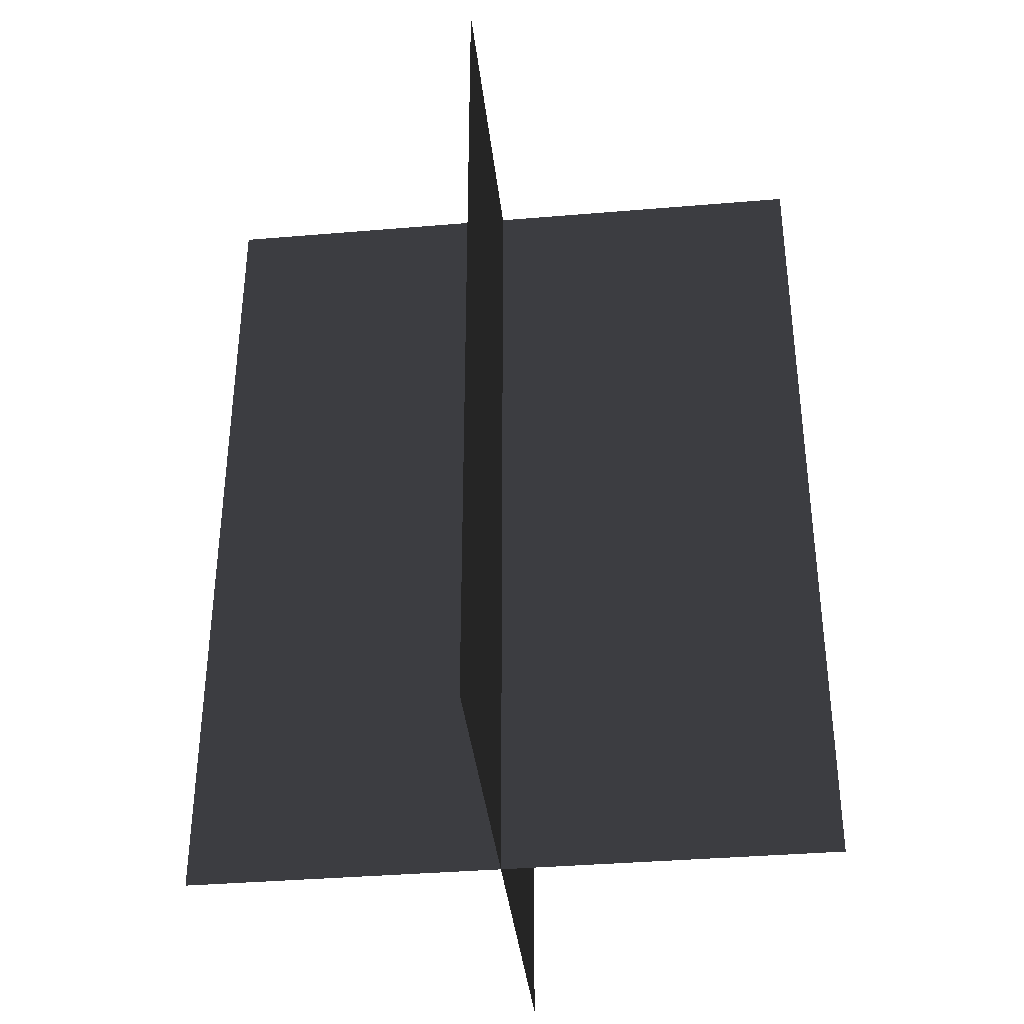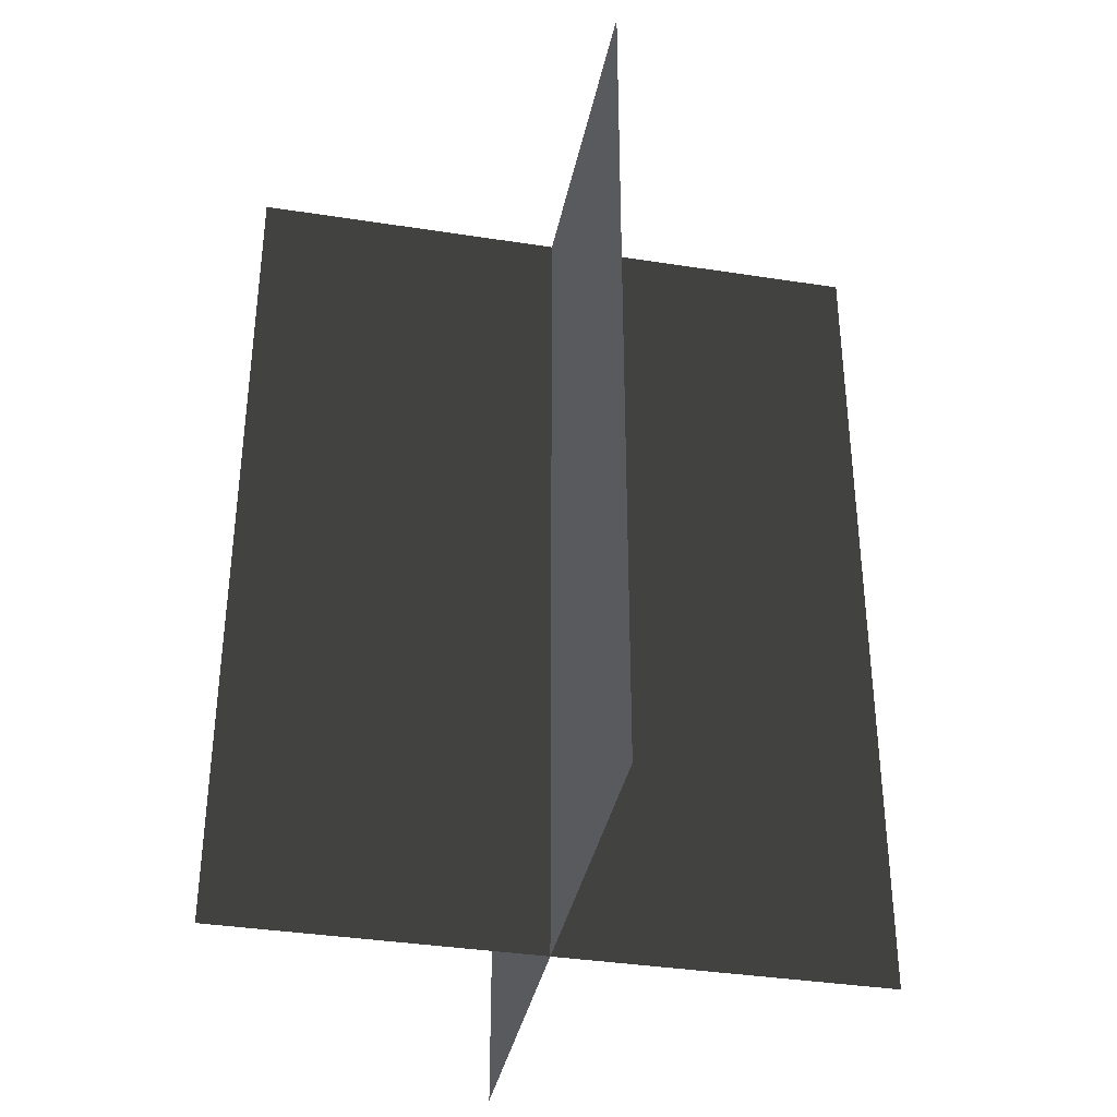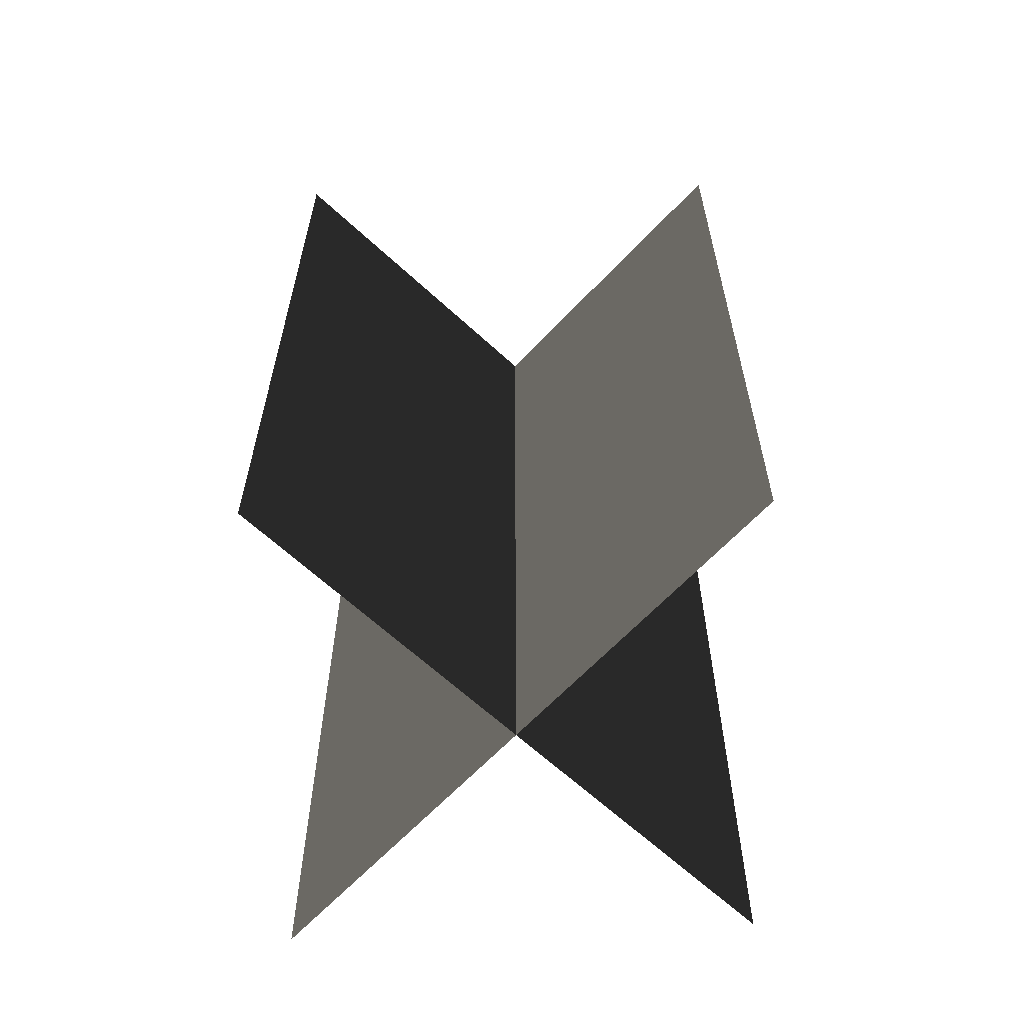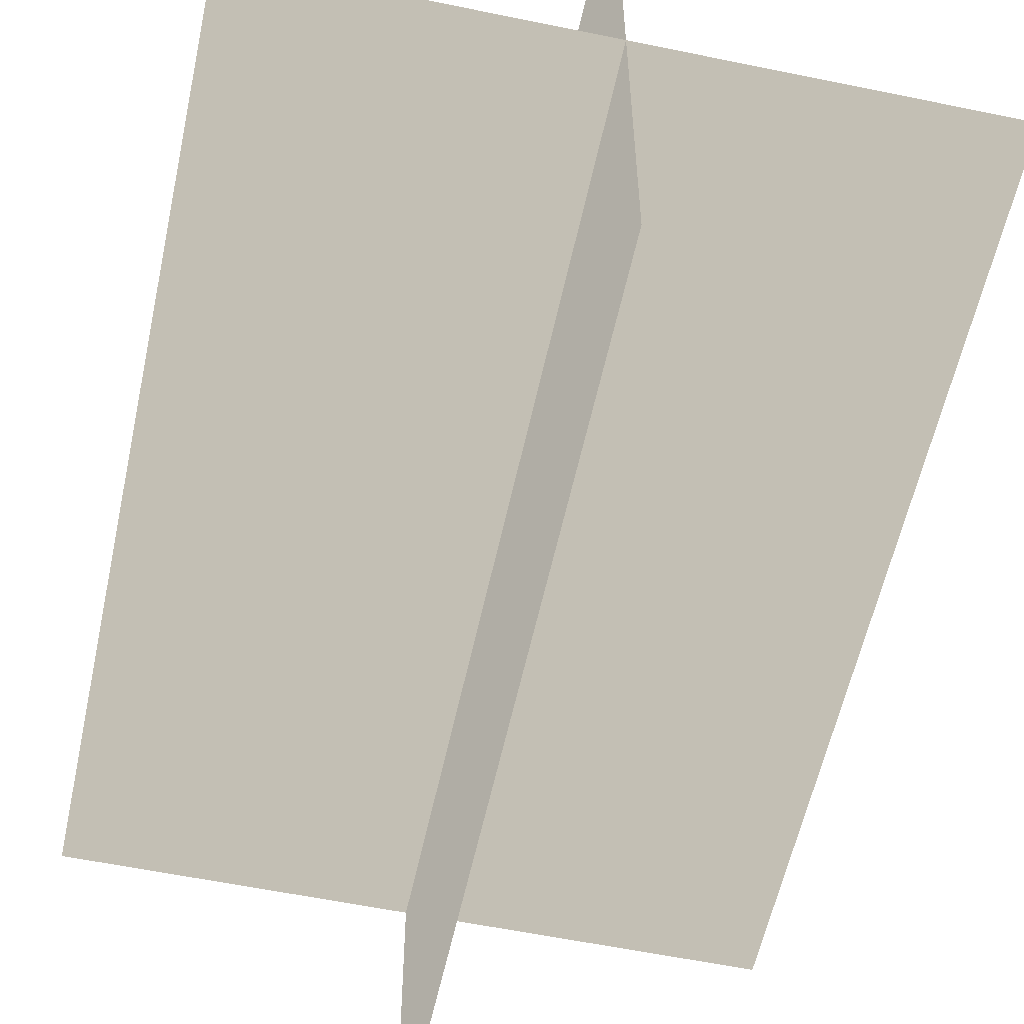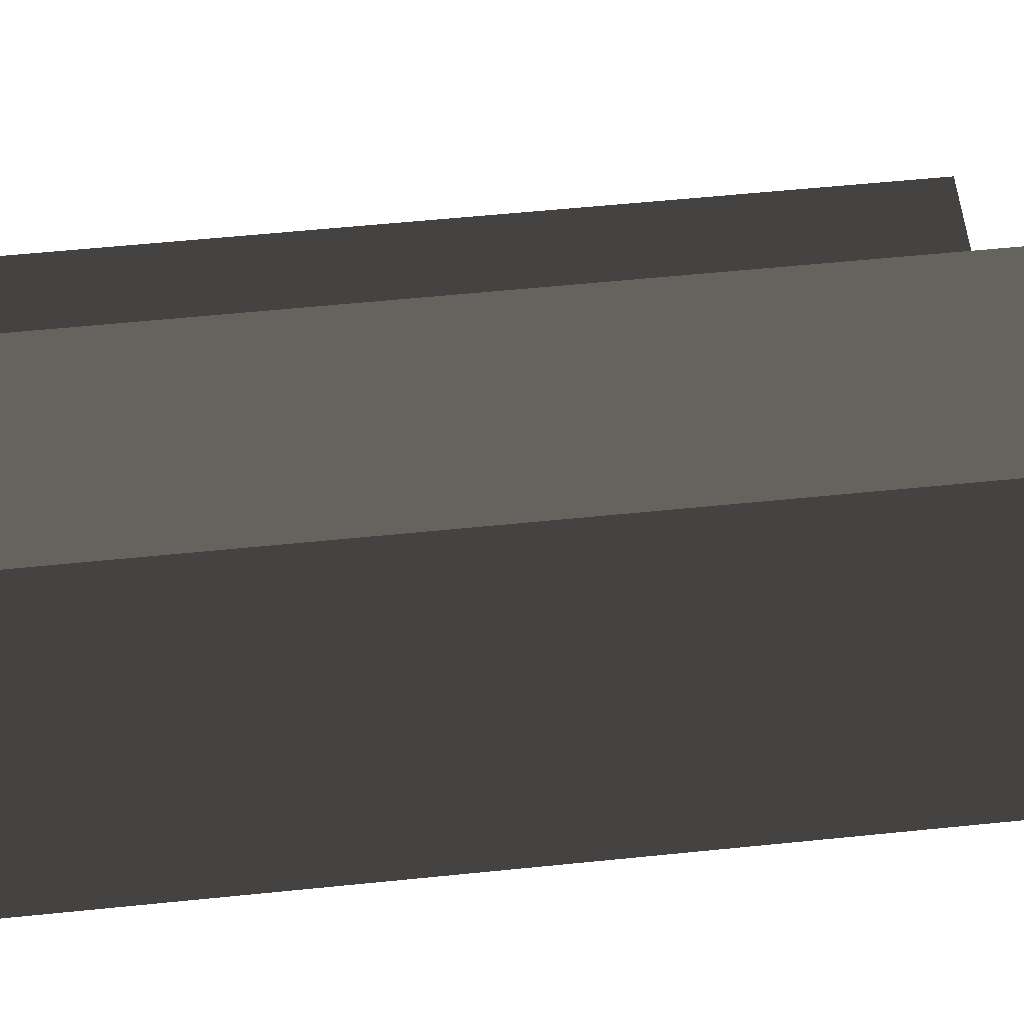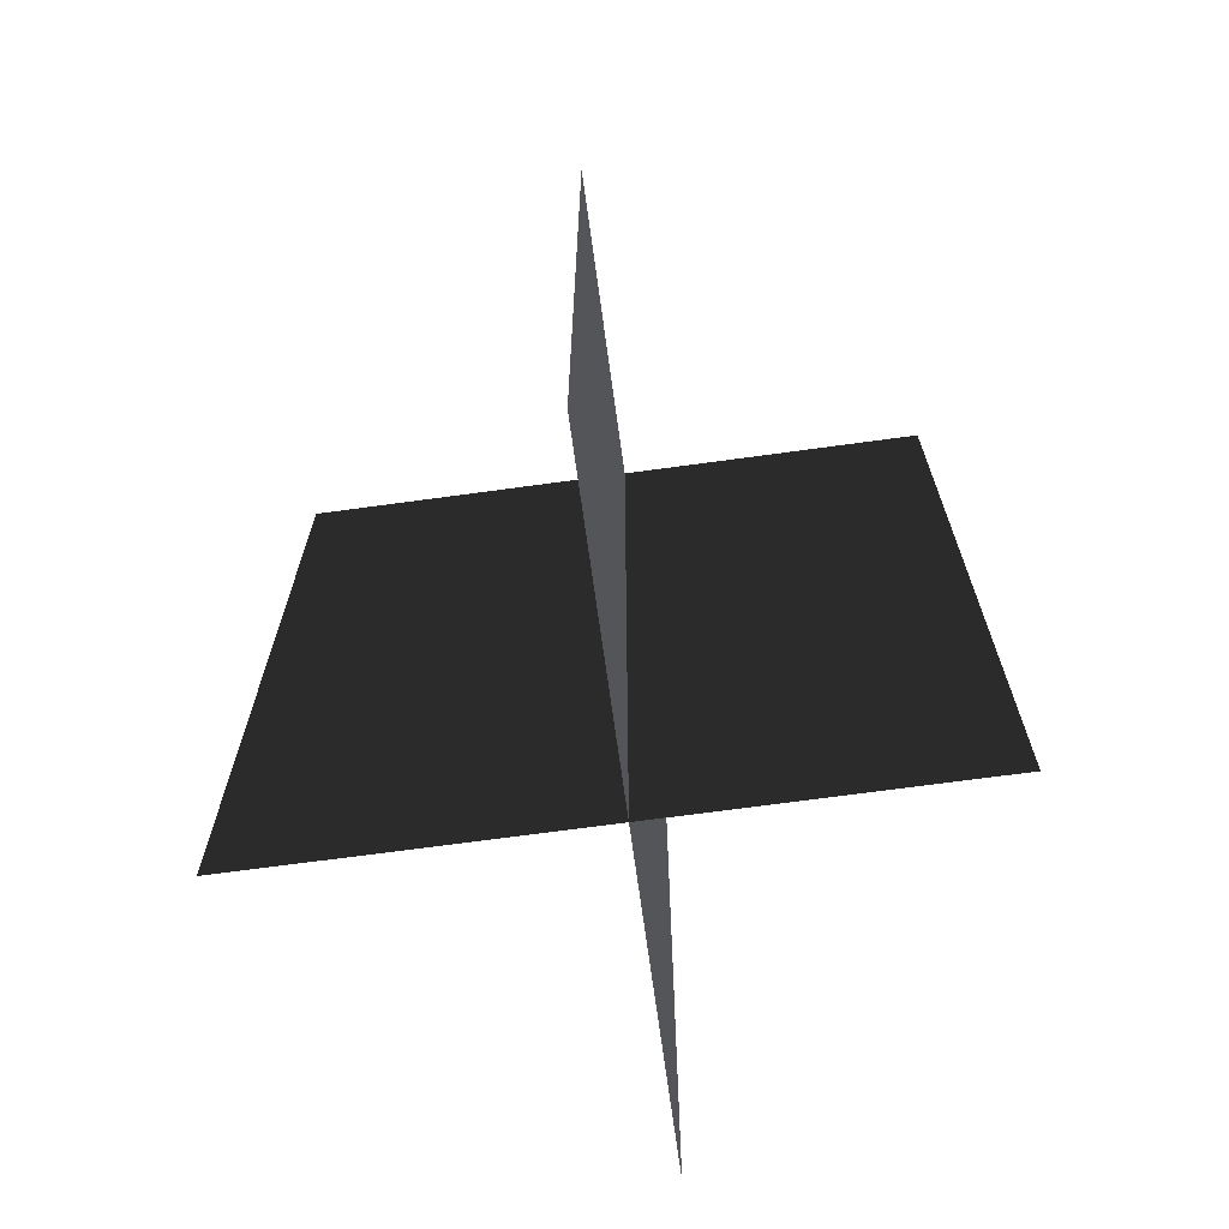
<metadata>
{"format":"obj","ext":"obj","renderer":"f3d","projection":"perspective","resolution":1024,"background":"white","views":[{"elev":-37.1,"azim":96.2,"up":"+Z"},{"elev":-36.8,"azim":168.6,"up":"+Z"},{"elev":-63.6,"azim":-133.1,"up":"+Z"},{"elev":-57.8,"azim":167.9,"up":"+Y"},{"elev":58.1,"azim":84.0,"up":"+Y"},{"elev":-69.5,"azim":-82.2,"up":"+Z"}]}
</metadata>
<code>
v 0.1617 -0.009194 1.738e-06
v 0.1617 -0.009194 0.4323
v -0.1562 -0.009194 0.4323
v -0.1562 -0.009194 1.738e-06
v 0.005386 -0.1631 1.717e-06
v 0.005386 -0.1631 0.4323
v 0.005386 0.1548 0.4323
v 0.005386 0.1548 1.759e-06
g Palm_Tree_23645_746
f 1 3 2
f 1 4 3
f 5 7 6
f 5 8 7

</code>
